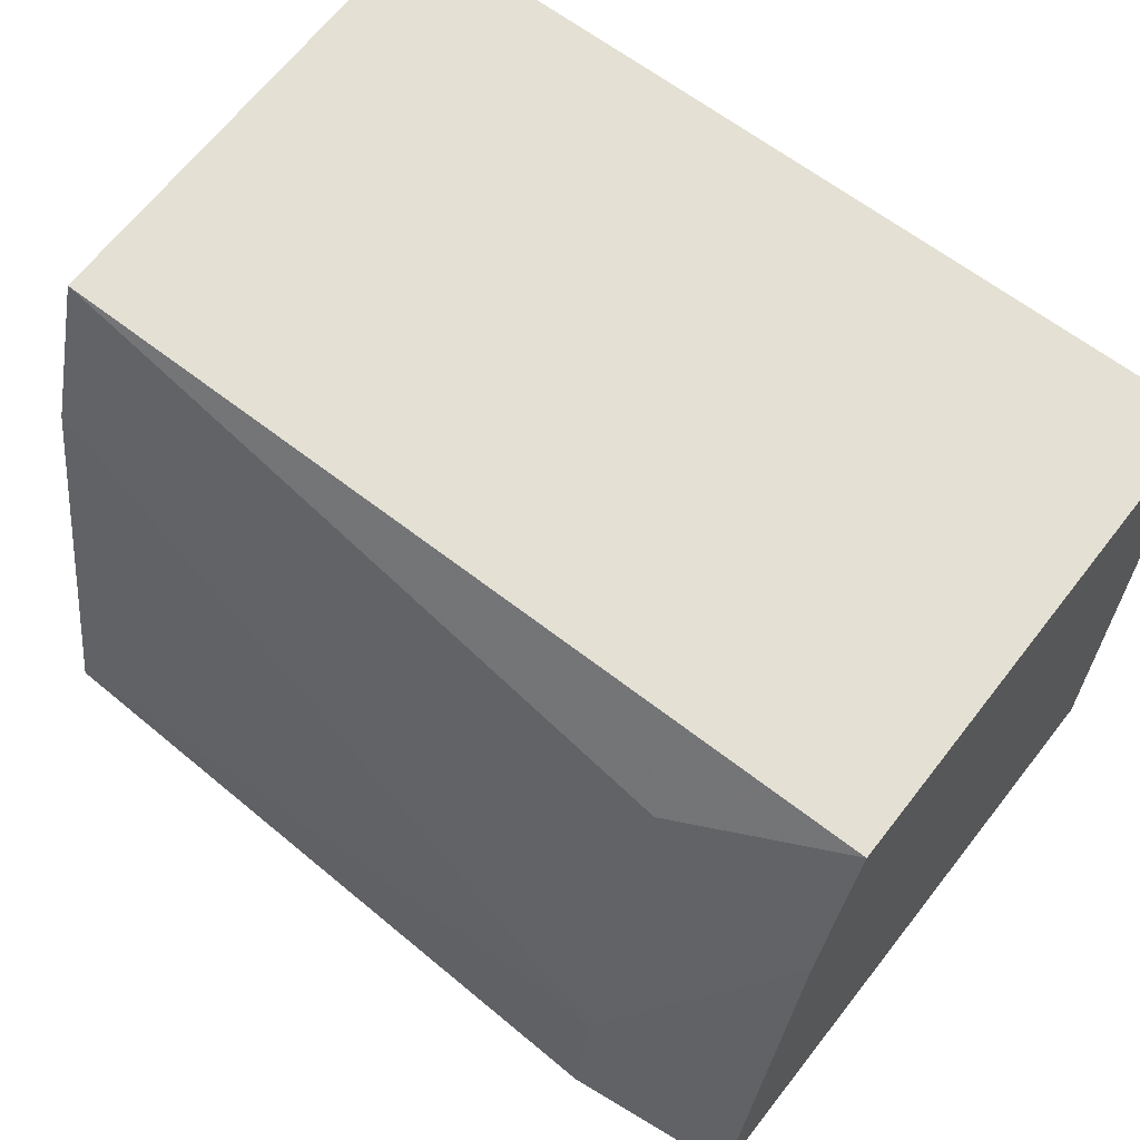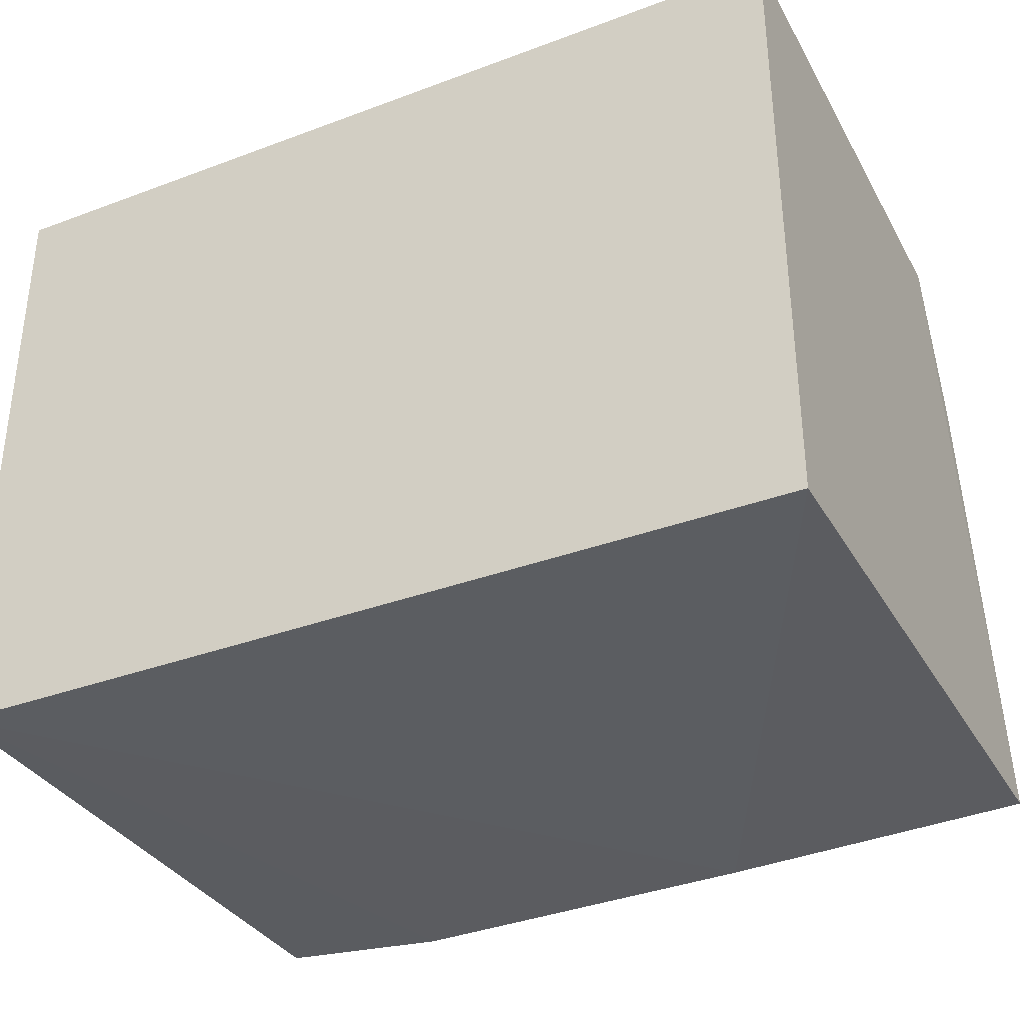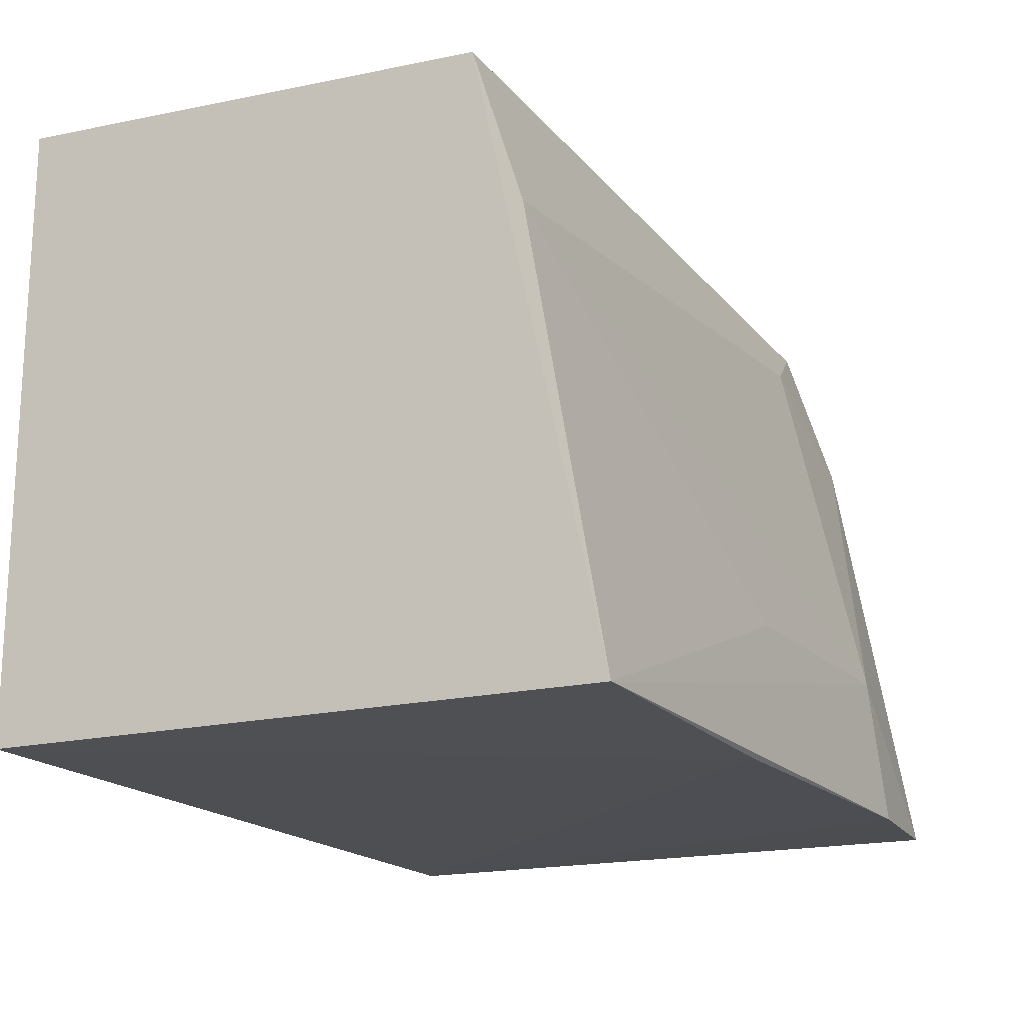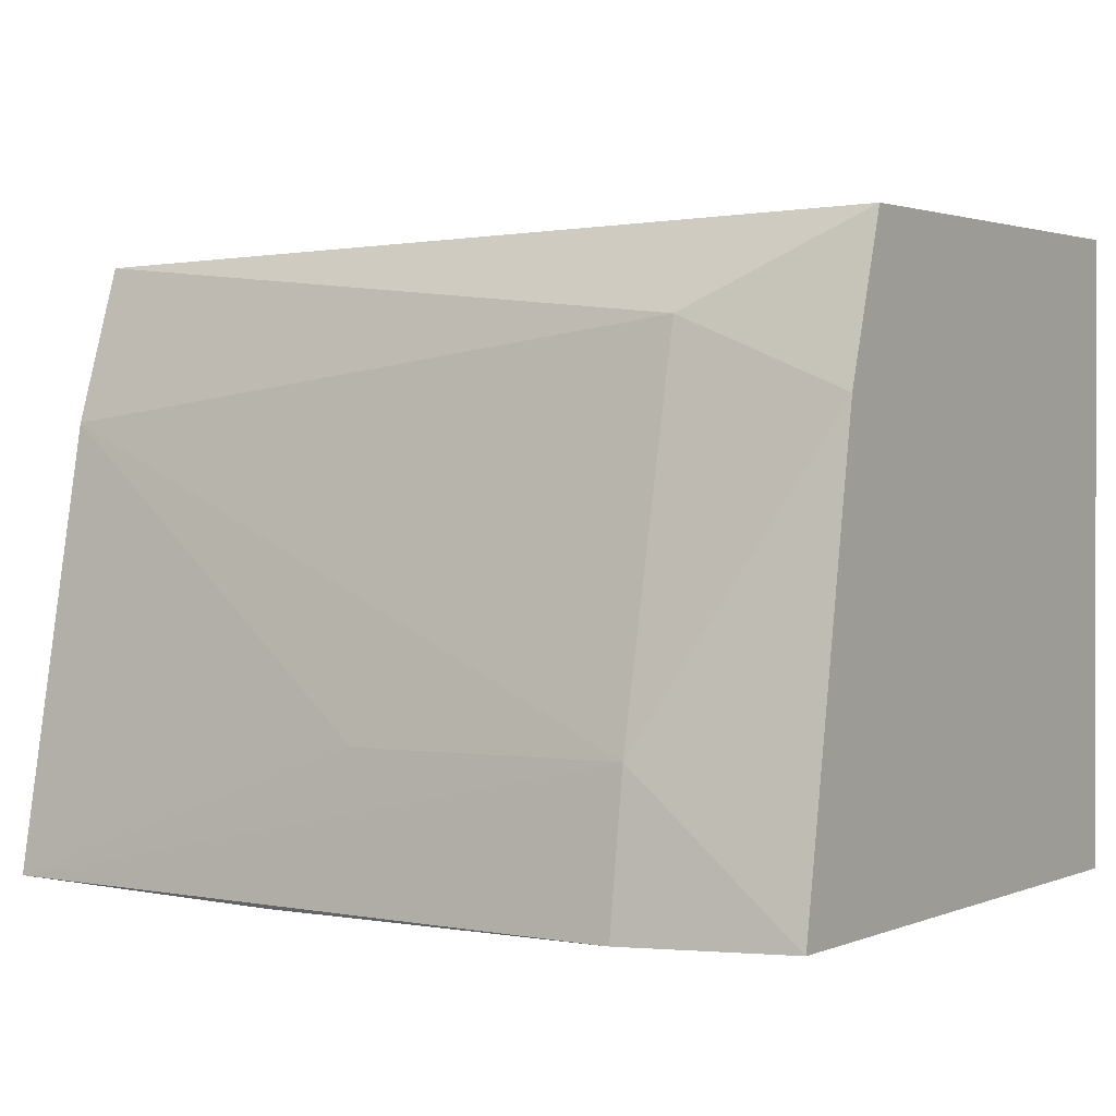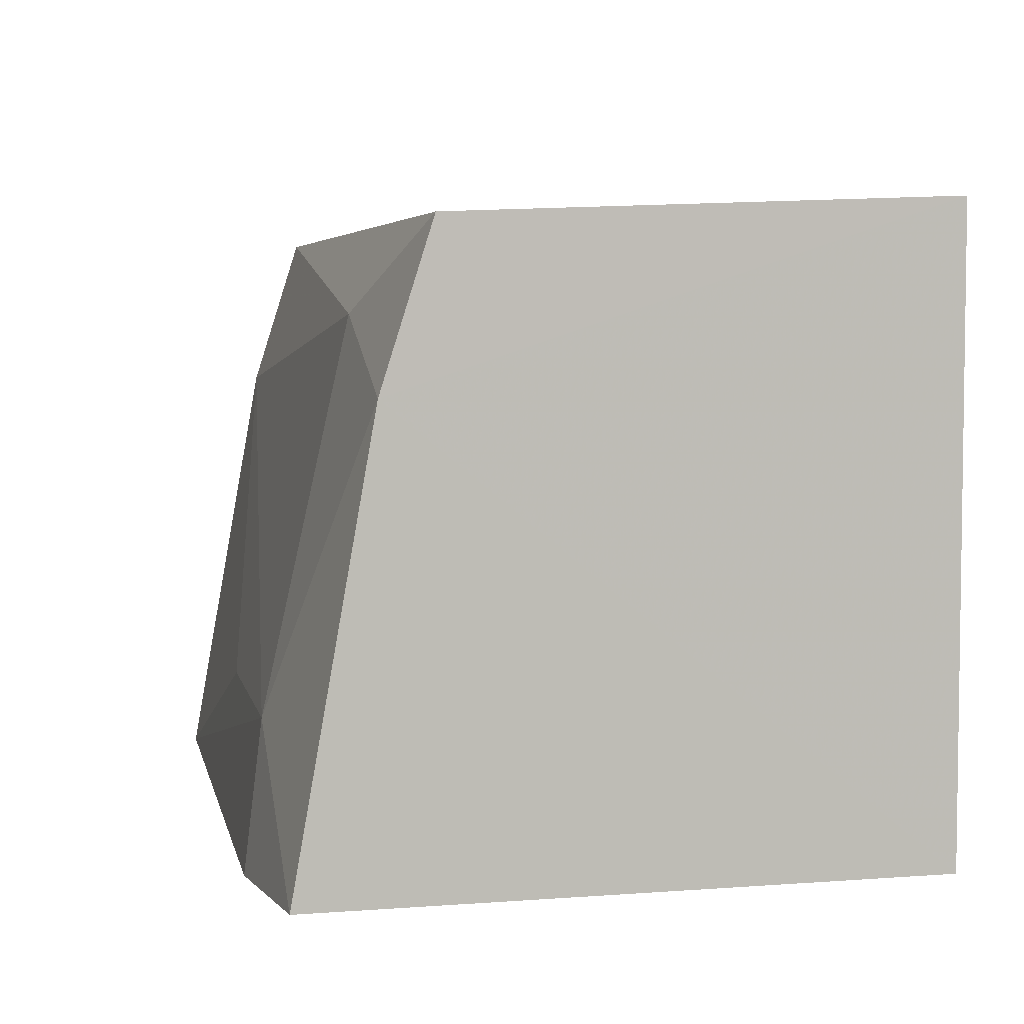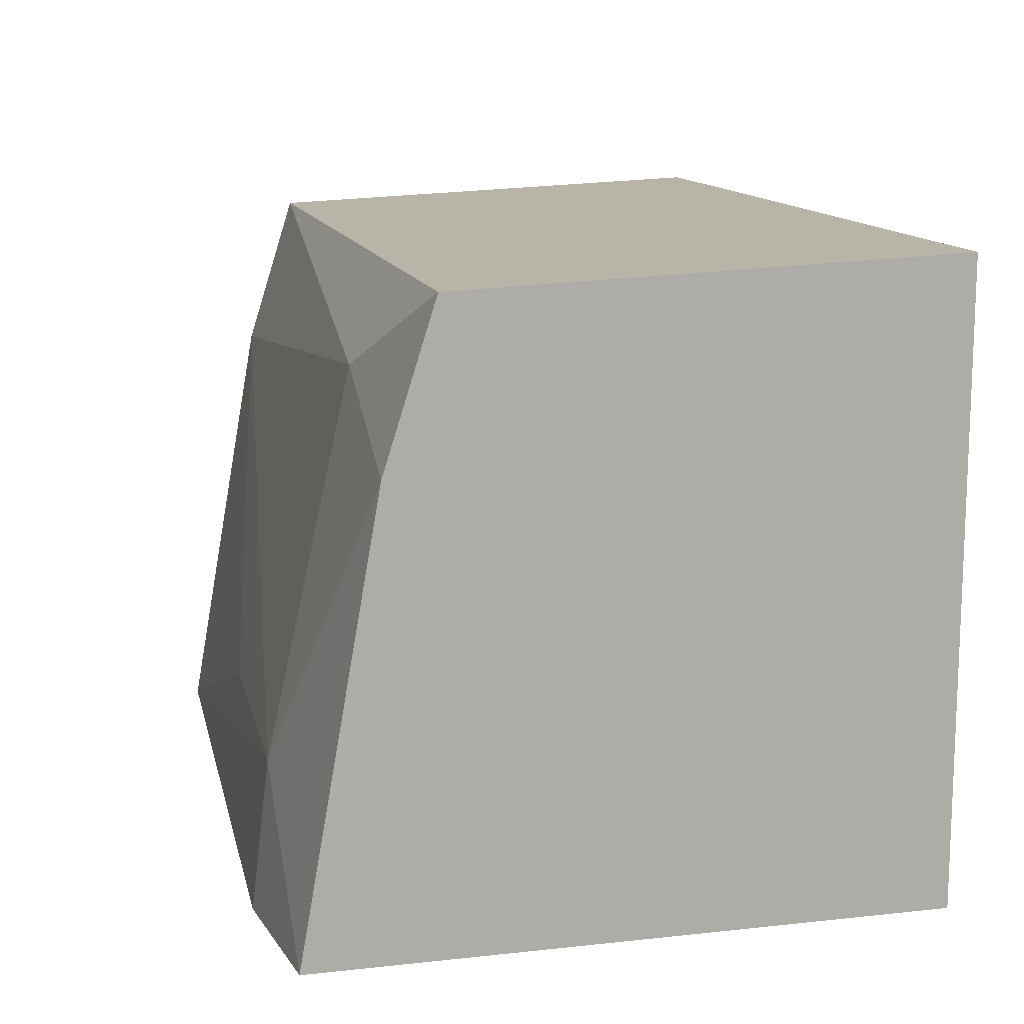
<metadata>
{"format":"obj","ext":"obj","renderer":"f3d","projection":"perspective","resolution":1024,"background":"white","views":[{"elev":63.5,"azim":-141.9,"up":"+Z"},{"elev":-34.8,"azim":26.5,"up":"+Z"},{"elev":-17.8,"azim":115.9,"up":"+Z"},{"elev":0.3,"azim":-146.8,"up":"+Z"},{"elev":4.7,"azim":-103.6,"up":"+Z"},{"elev":13.0,"azim":-104.0,"up":"+Z"}]}
</metadata>
<code>
v 0.1075 -0.009832 0.2652
v 0.1075 -0.009832 0.1439
v 0.1075 0.1101 0.1438
v -0.0592 0.09544 0.2302
v -0.05912 -0.009832 0.1439
v 0.1074 0.08497 0.261
v -0.05912 -0.009832 0.2652
v 0.04643 0.1115 0.1426
v -0.02663 0.1112 0.1718
v -0.05917 0.08554 0.2612
v 0.1073 0.0948 0.2301
v -0.02617 0.1146 0.1429
v -0.02627 0.09477 0.2445
v 0.02979 0.1091 0.1715
v -0.05913 0.1109 0.1439
f 1 2 3
f 5 2 1
f 6 1 3
f 7 5 1
f 7 4 5
f 8 3 2
f 8 2 5
f 10 4 7
f 10 7 1
f 10 1 6
f 11 6 3
f 12 9 3
f 12 3 8
f 12 8 5
f 13 10 6
f 13 4 10
f 13 6 11
f 13 11 9
f 13 9 4
f 14 11 3
f 14 3 9
f 14 9 11
f 15 12 5
f 15 5 4
f 15 4 9
f 15 9 12

</code>
